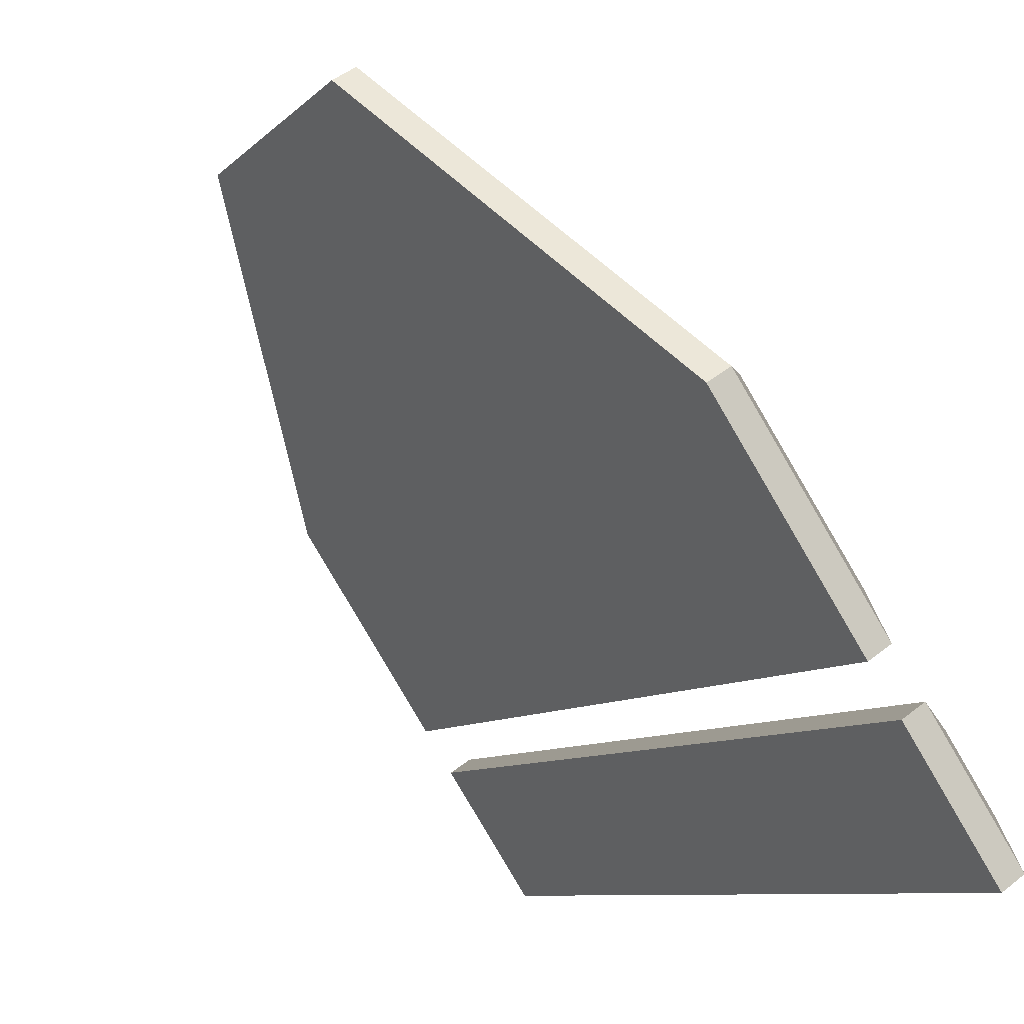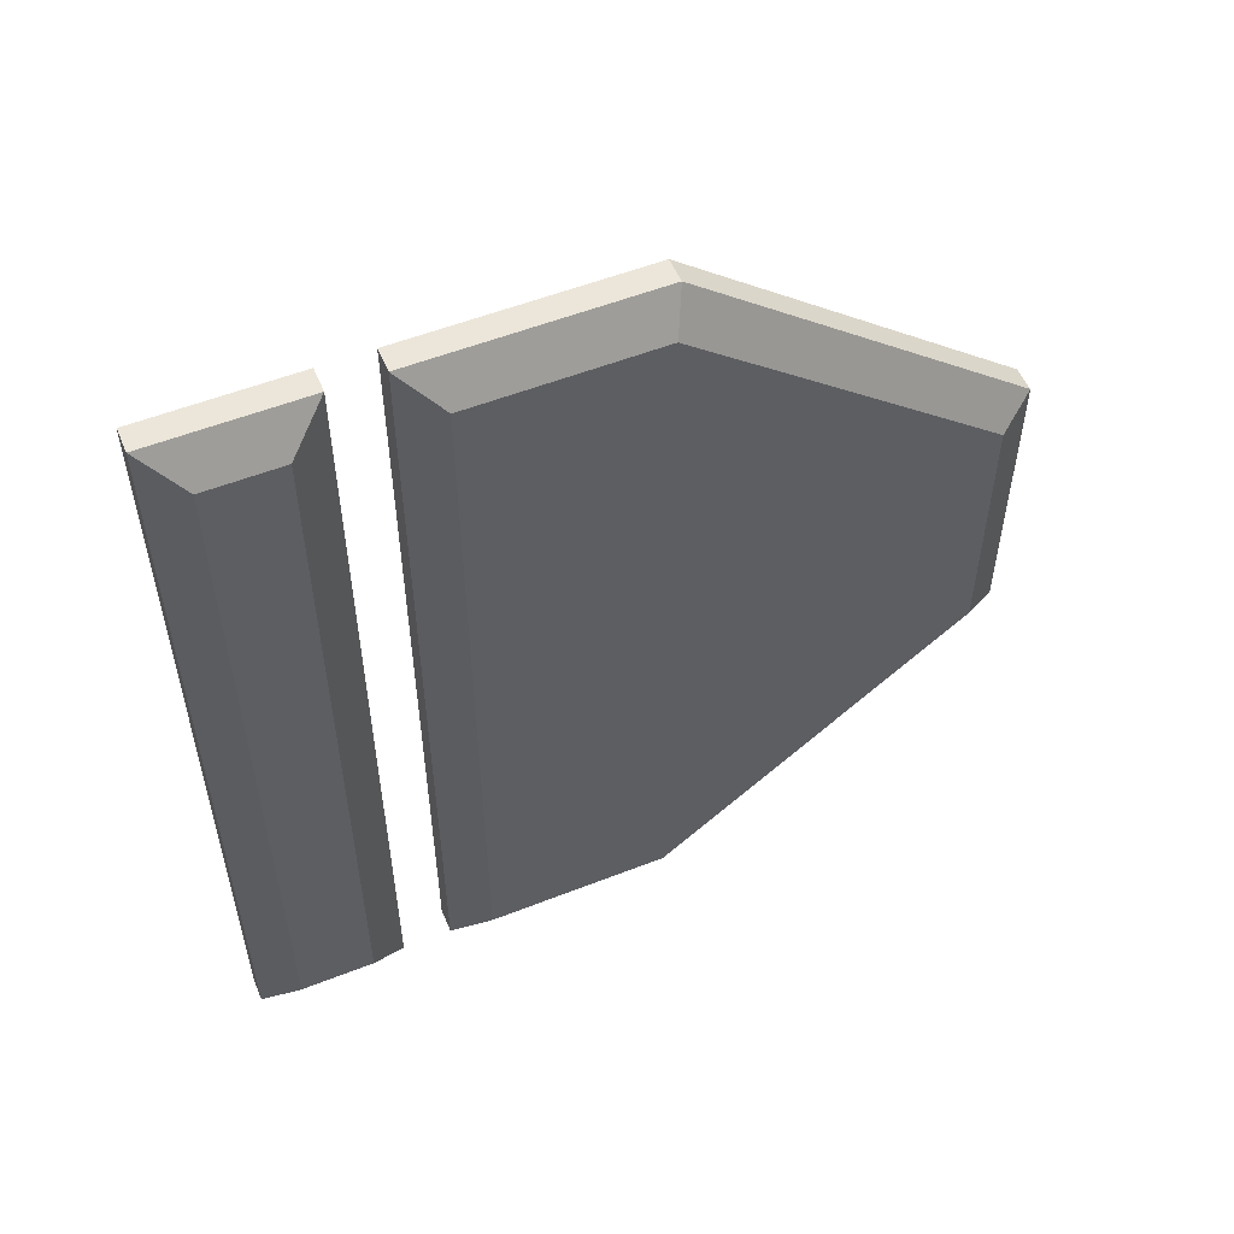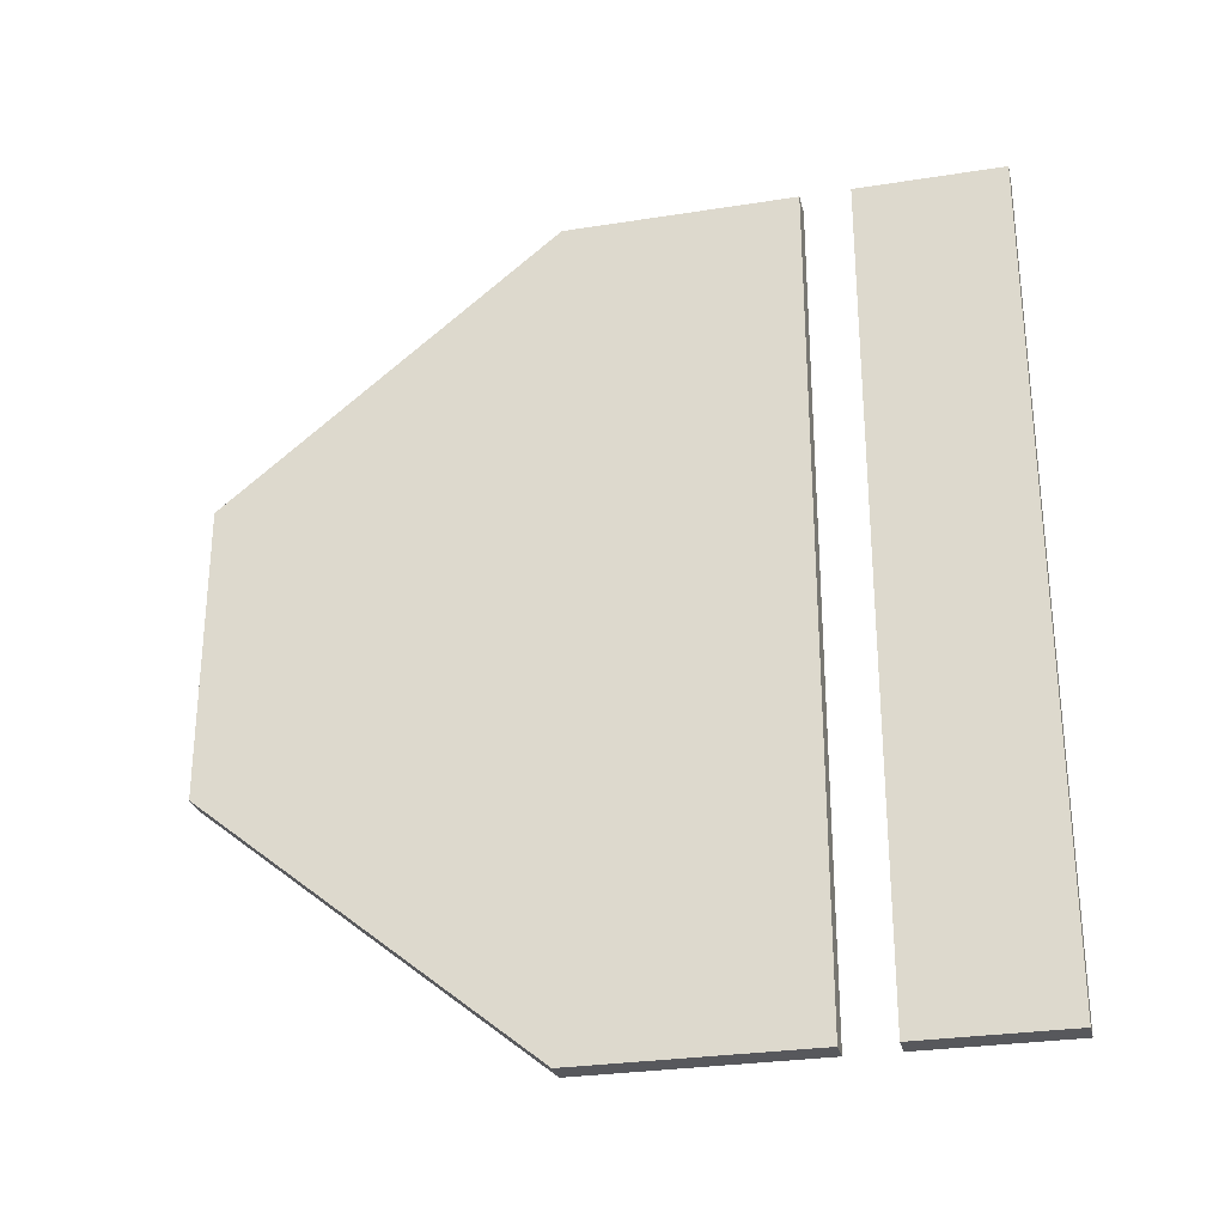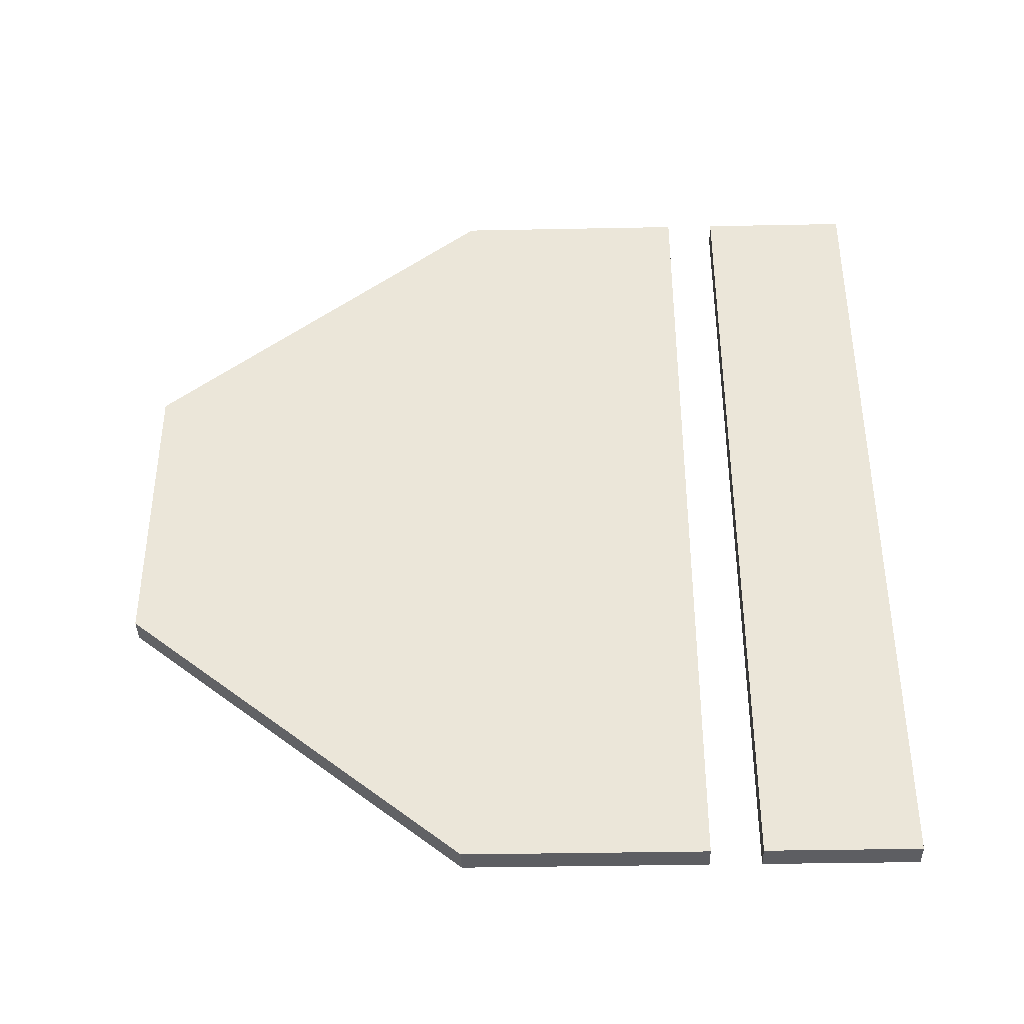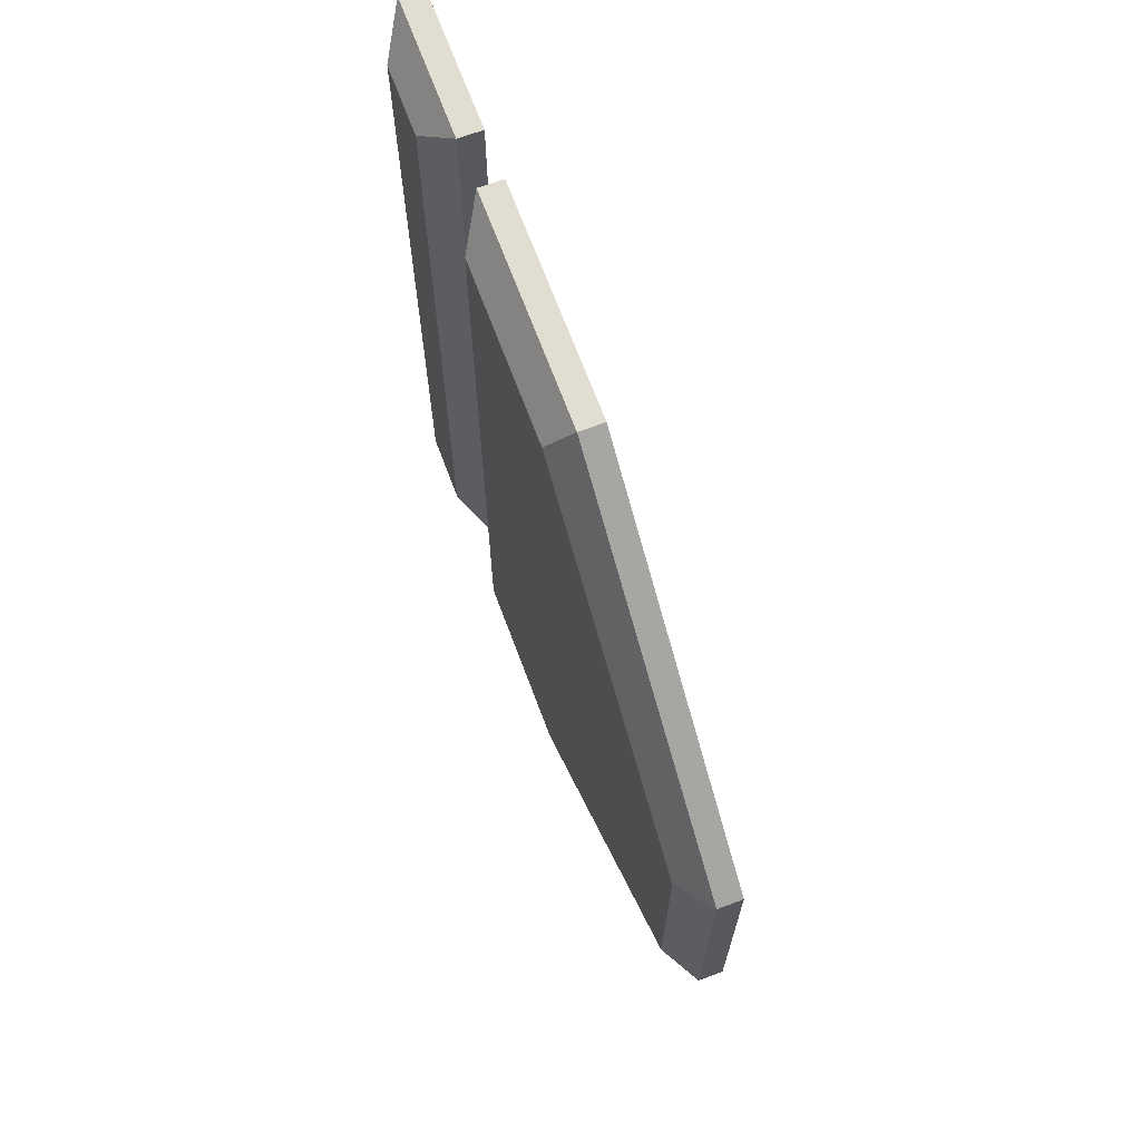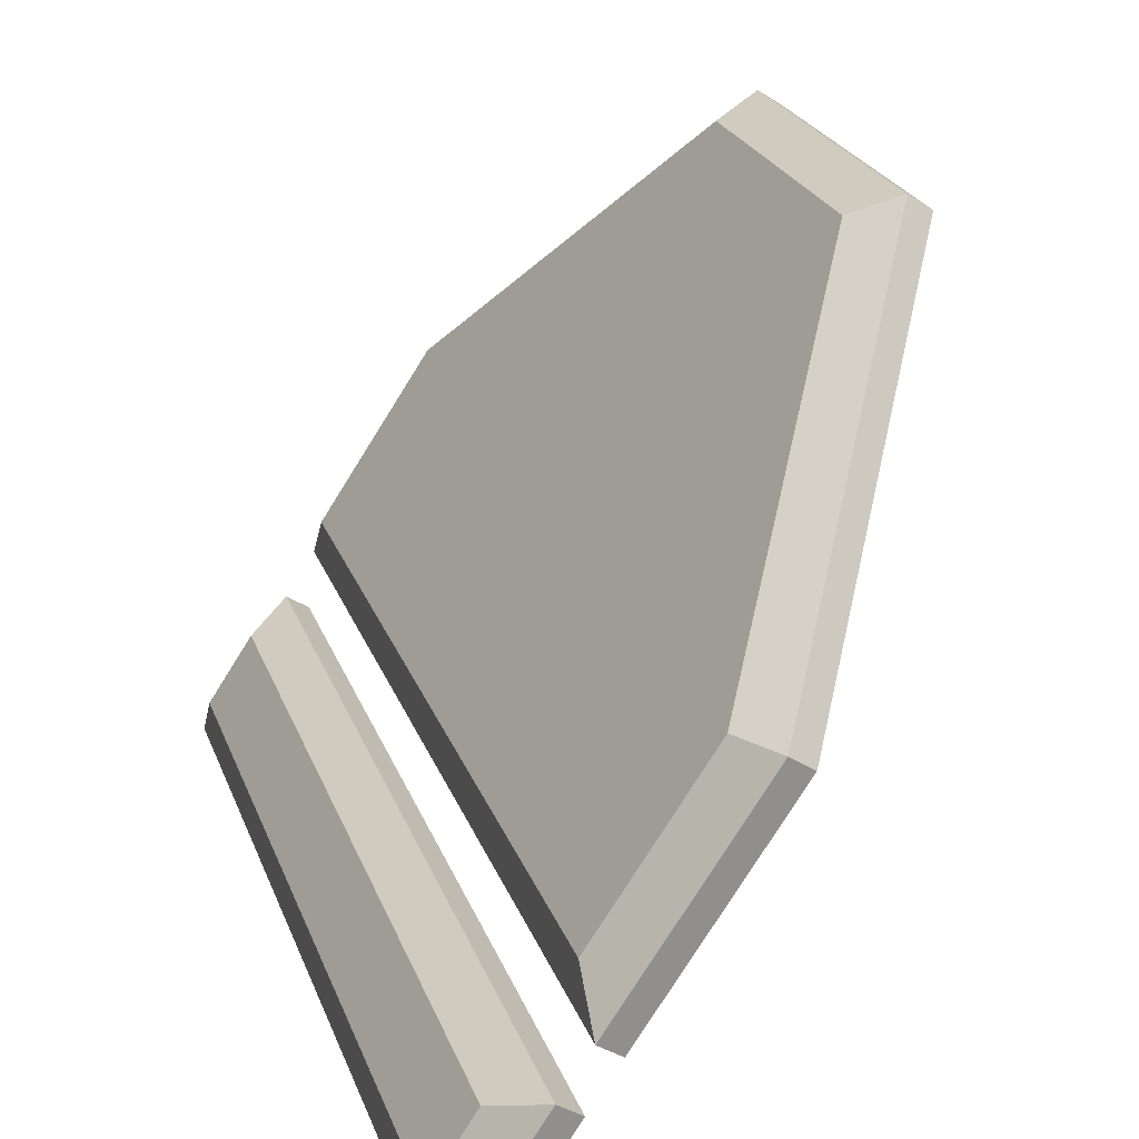
<metadata>
{"format":"obj","ext":"obj","renderer":"f3d","projection":"perspective","resolution":1024,"background":"white","views":[{"elev":-8.6,"azim":-24.1,"up":"+Y"},{"elev":54.2,"azim":101.0,"up":"+Z"},{"elev":-28.6,"azim":-43.0,"up":"+Z"},{"elev":-39.0,"azim":-54.9,"up":"+Z"},{"elev":68.6,"azim":-166.8,"up":"+Z"},{"elev":24.2,"azim":162.7,"up":"+Y"}]}
</metadata>
<code>
v  0.1442 0.2193 -0.0775
v  0.1442 0.2193 0.0775
v  0.1442 0.2103 -0.085
v  0.1442 0.2103 0.085
v  0.1358 0.2318 0.0775
v  0.1275 0.2352 0.085
v  0.1358 0.2318 -0.0775
v  0.1275 0.2352 -0.085
v  0.1234 0.2325 -0.085
v  0.14 0.2075 -0.085
v  0.14 0.2075 0.085
v  0.1234 0.2325 0.085
v  0.122 0.2526 -0.0775
v  0.122 0.2436 -0.085
v  0.1015 0.2833 -0.0775
v  0.09583 0.2828 -0.085
v  0.122 0.2526 0.0775
v  0.122 0.2436 0.085
v  0.1015 0.2833 0.0775
v  0.09583 0.2828 0.085
v  0.0665 0.3358 0.02642
v  0.05818 0.3392 0.03
v  0.05818 0.3392 -0.03
v  0.0665 0.3358 -0.02642
v  0.05402 0.3365 0.03
v  0.05402 0.3365 -0.03
v  0.09167 0.28 -0.085
v  0.1178 0.2408 -0.085
v  0.09167 0.28 0.085
v  0.1178 0.2408 0.085
g <STL_BINARY>
f 1 2 3
f 3 2 4
f 2 5 4
f 4 5 6
f 5 7 6
f 6 7 8
f 8 7 3
f 3 7 1
f 8 3 9
f 9 3 10
f 3 4 10
f 10 4 11
f 2 1 5
f 5 1 7
f 4 6 11
f 11 6 12
f 6 8 12
f 12 8 9
f 10 11 9
f 9 11 12
f 13 14 15
f 15 14 16
f 13 17 14
f 14 17 18
f 17 19 18
f 18 19 20
f 21 22 19
f 19 22 20
f 23 22 24
f 24 22 21
f 16 23 15
f 15 23 24
f 22 23 25
f 25 23 26
f 23 16 26
f 26 16 27
f 16 14 27
f 27 14 28
f 17 13 19
f 19 13 15
f 19 15 21
f 21 15 24
f 20 22 29
f 29 22 25
f 14 18 28
f 28 18 30
f 18 20 30
f 30 20 29
f 28 30 27
f 27 30 29
f 27 29 25
f 25 26 27

</code>
